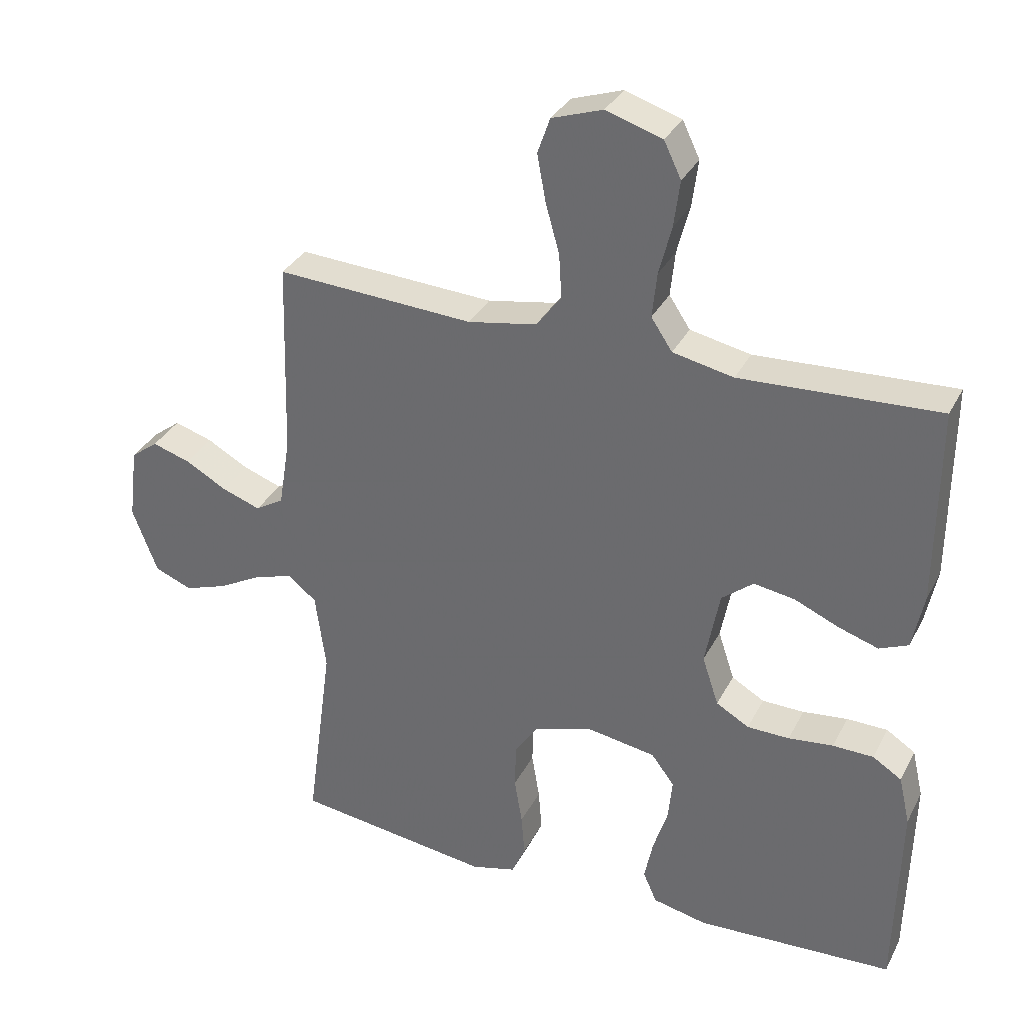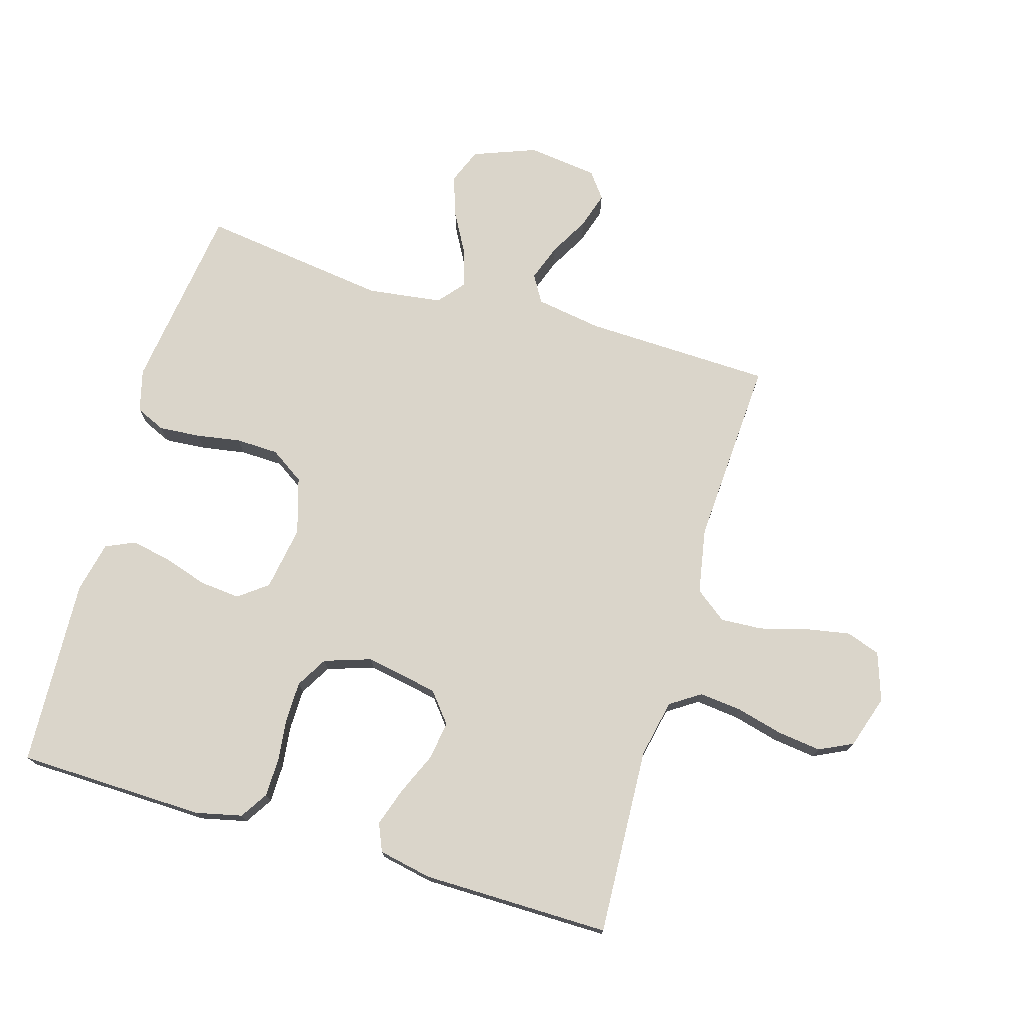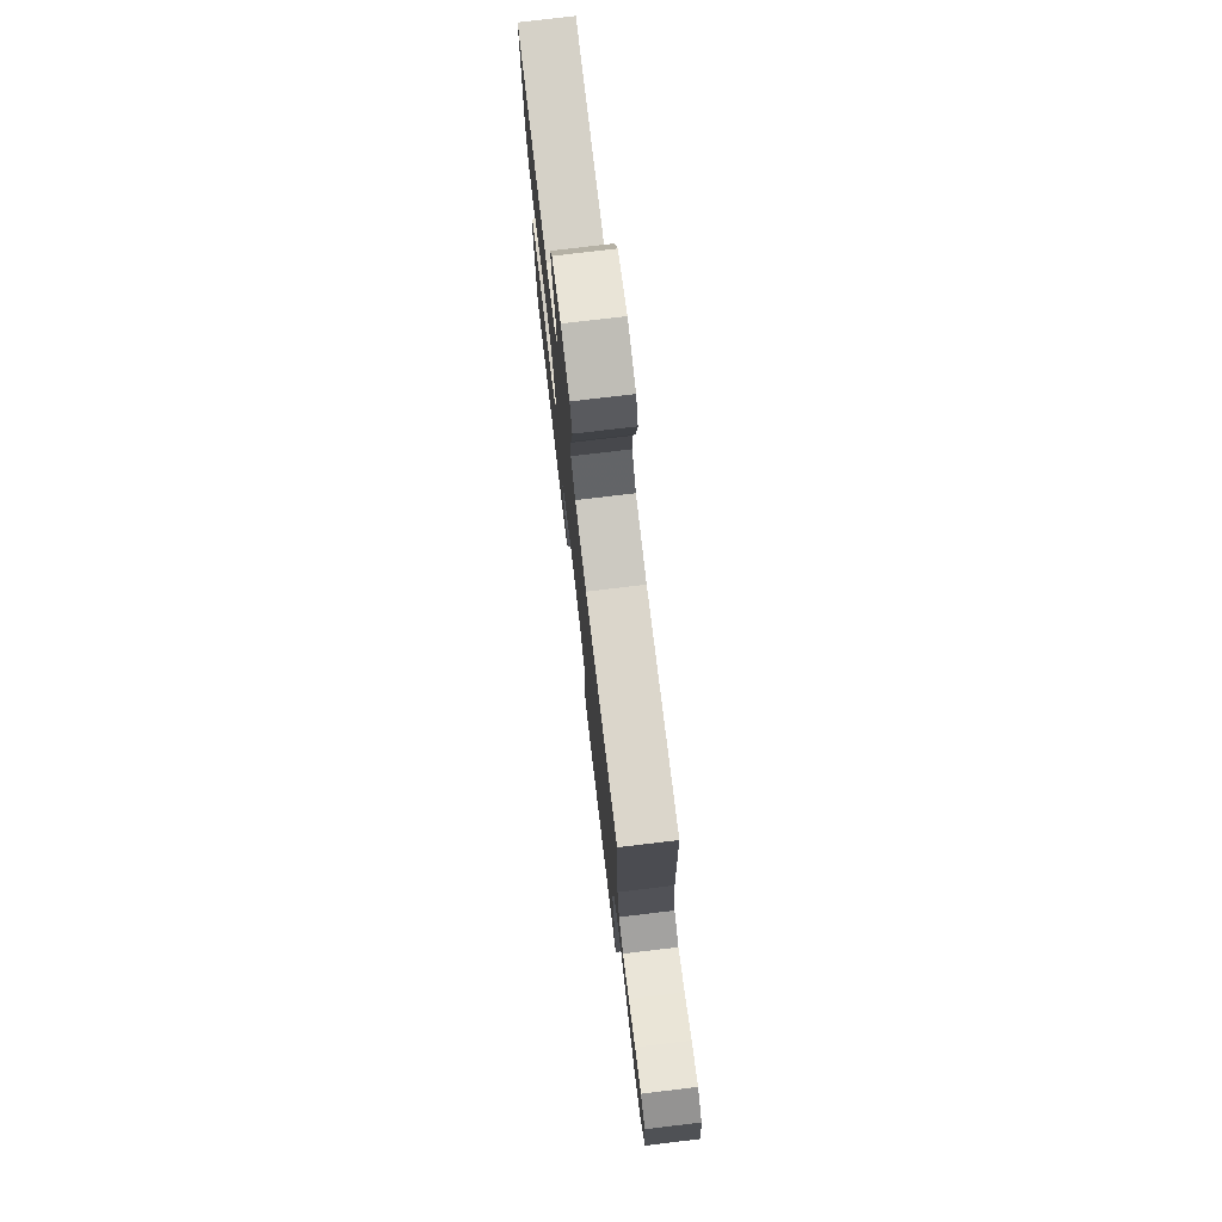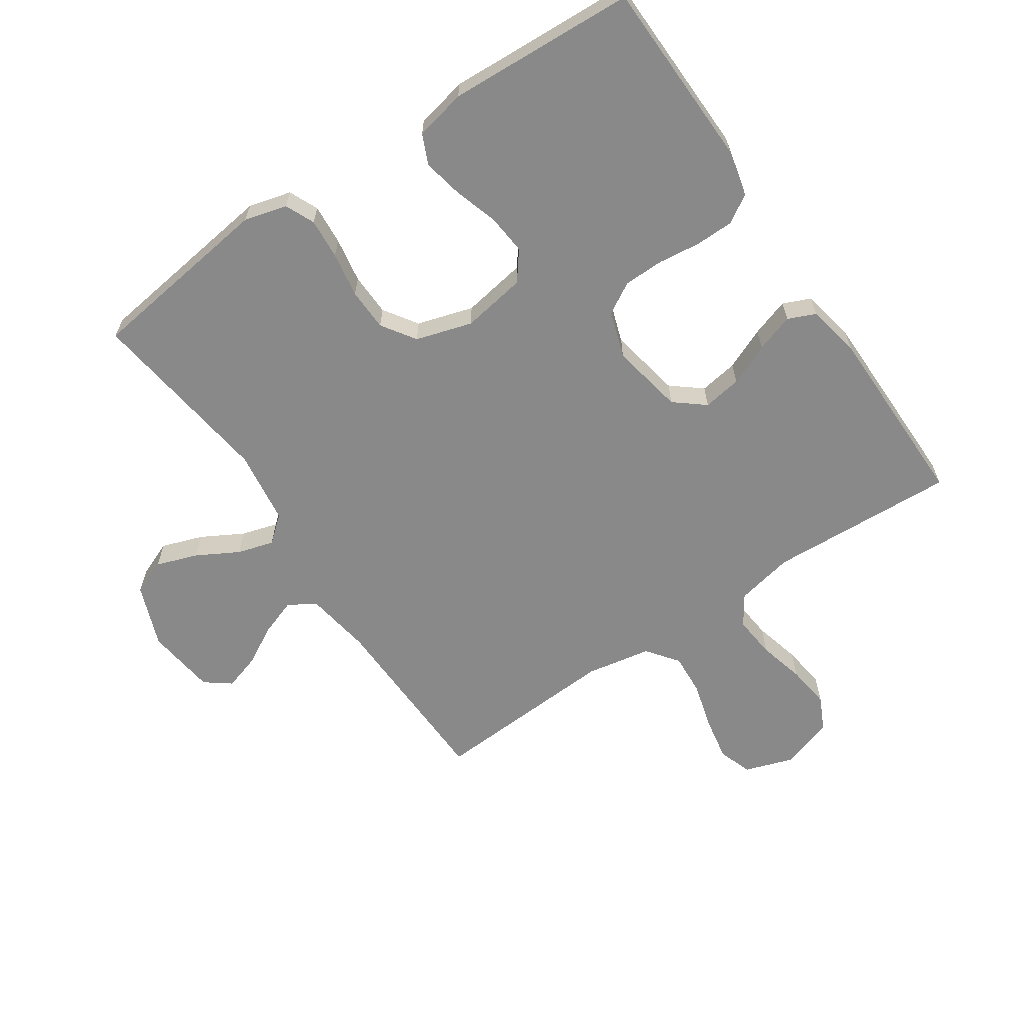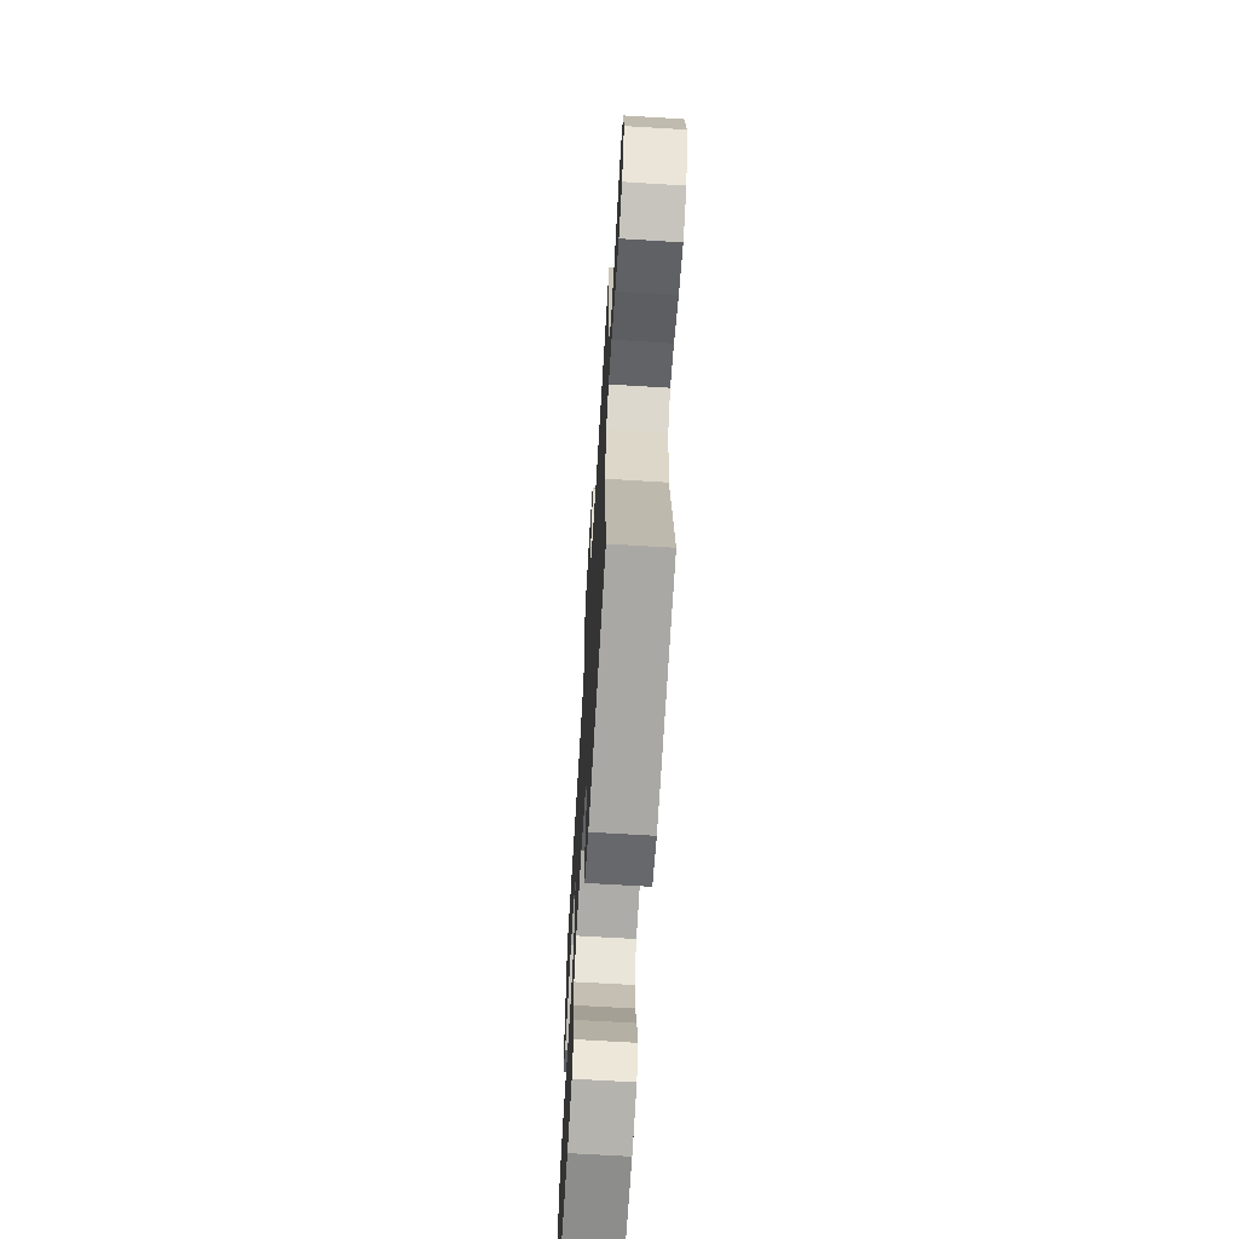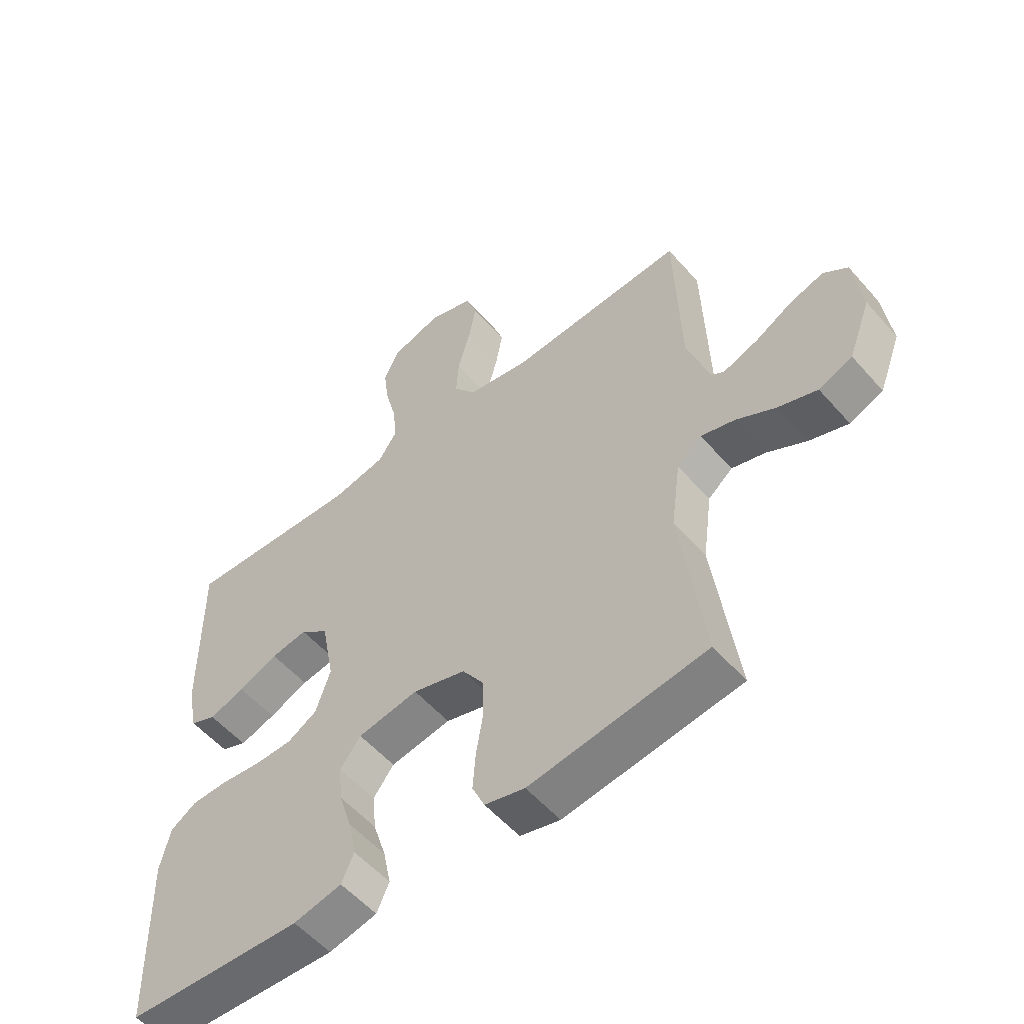
<metadata>
{"format":"obj","ext":"obj","renderer":"f3d","projection":"perspective","resolution":1024,"background":"white","views":[{"elev":33.1,"azim":-156.1,"up":"+Z"},{"elev":74.3,"azim":-73.5,"up":"+Y"},{"elev":76.7,"azim":83.2,"up":"+Z"},{"elev":-63.2,"azim":-146.0,"up":"+Y"},{"elev":-67.4,"azim":86.5,"up":"+Z"},{"elev":-55.1,"azim":40.3,"up":"+Z"}]}
</metadata>
<code>
v -0.5 0.07 -0.5
v -0.507 0.07 -0.2
v -0.49 0.07 -0.126
v -0.446 0.07 -0.098
v -0.384 0.07 -0.097
v -0.316 0.07 -0.105
v -0.252 0.07 -0.104
v -0.202 0.07 -0.075
v -0.177 0.07 0
v -0.199 0.07 0.116
v -0.247 0.07 0.155
v -0.309 0.07 0.145
v -0.376 0.07 0.116
v -0.437 0.07 0.096
v -0.481 0.07 0.115
v -0.498 0.07 0.2
v -0.5 0.07 0.5
v -0.2 0.07 0.485
v -0.108 0.07 0.504
v -0.076 0.07 0.552
v -0.083 0.07 0.62
v -0.102 0.07 0.694
v -0.111 0.07 0.764
v -0.085 0.07 0.818
v 0 0.07 0.845
v 0.077 0.07 0.819
v 0.096 0.07 0.765
v 0.083 0.07 0.694
v 0.062 0.07 0.619
v 0.058 0.07 0.552
v 0.096 0.07 0.502
v 0.2 0.07 0.483
v 0.5 0.07 0.5
v 0.509 0.07 0.2
v 0.526 0.07 0.095
v 0.569 0.07 0.069
v 0.628 0.07 0.09
v 0.691 0.07 0.125
v 0.749 0.07 0.143
v 0.79 0.07 0.112
v 0.804 0.07 0
v 0.766 0.07 -0.1
v 0.709 0.07 -0.123
v 0.643 0.07 -0.1
v 0.576 0.07 -0.063
v 0.518 0.07 -0.046
v 0.476 0.07 -0.081
v 0.46 0.07 -0.2
v 0.5 0.07 -0.5
v 0.2 0.07 -0.54
v 0.132 0.07 -0.522
v 0.111 0.07 -0.475
v 0.116 0.07 -0.41
v 0.128 0.07 -0.338
v 0.126 0.07 -0.27
v 0.09 0.07 -0.216
v 0 0.07 -0.189
v -0.103 0.07 -0.206
v -0.138 0.07 -0.252
v -0.132 0.07 -0.316
v -0.11 0.07 -0.386
v -0.097 0.07 -0.45
v -0.118 0.07 -0.497
v -0.2 0.07 -0.515
v -0.5 0 -0.5
v -0.507 0 -0.2
v -0.49 0 -0.126
v -0.446 0 -0.098
v -0.384 0 -0.097
v -0.316 0 -0.105
v -0.252 0 -0.104
v -0.202 0 -0.075
v -0.177 0 0
v -0.199 0 0.116
v -0.247 0 0.155
v -0.309 0 0.145
v -0.376 0 0.116
v -0.437 0 0.096
v -0.481 0 0.115
v -0.498 0 0.2
v -0.5 0 0.5
v -0.2 0 0.485
v -0.108 0 0.504
v -0.076 0 0.552
v -0.083 0 0.62
v -0.102 0 0.694
v -0.111 0 0.764
v -0.085 0 0.818
v 0 0 0.845
v 0.077 0 0.819
v 0.096 0 0.765
v 0.083 0 0.694
v 0.062 0 0.619
v 0.058 0 0.552
v 0.096 0 0.502
v 0.2 0 0.483
v 0.5 0 0.5
v 0.509 0 0.2
v 0.526 0 0.095
v 0.569 0 0.069
v 0.628 0 0.09
v 0.691 0 0.125
v 0.749 0 0.143
v 0.79 0 0.112
v 0.804 0 0
v 0.766 0 -0.1
v 0.709 0 -0.123
v 0.643 0 -0.1
v 0.576 0 -0.063
v 0.518 0 -0.046
v 0.476 0 -0.081
v 0.46 0 -0.2
v 0.5 0 -0.5
v 0.2 0 -0.54
v 0.132 0 -0.522
v 0.111 0 -0.475
v 0.116 0 -0.41
v 0.128 0 -0.338
v 0.126 0 -0.27
v 0.09 0 -0.216
v 0 0 -0.189
v -0.103 0 -0.206
v -0.138 0 -0.252
v -0.132 0 -0.316
v -0.11 0 -0.386
v -0.097 0 -0.45
v -0.118 0 -0.497
v -0.2 0 -0.515
f 4 5 6
f 3 4 6
f 2 3 6
f 1 2 6
f 64 1 6
f 63 64 6
f 62 63 6
f 61 62 6
f 60 61 6
f 59 60 6 7
f 58 59 7 8
f 57 58 8 9
f 56 57 9 10
f 52 53 54
f 51 52 54
f 50 51 54
f 49 50 54
f 48 49 54
f 47 48 54 55
f 46 47 55 56
f 43 44 45
f 42 43 45
f 41 42 45
f 40 41 45
f 39 40 45
f 38 39 45
f 37 38 45
f 36 37 45 46
f 46 56 10
f 36 46 10
f 35 36 10
f 32 33 34
f 35 10 11
f 34 35 11
f 32 34 11
f 31 32 11
f 27 28 29
f 26 27 29
f 25 26 29
f 24 25 29
f 23 24 29
f 22 23 29
f 21 22 29
f 20 21 29 30
f 31 11 12
f 30 31 12
f 20 30 12
f 19 20 12
f 16 17 18
f 16 18 19
f 15 16 19
f 14 15 19
f 13 14 19
f 12 13 19
f 70 69 68
f 70 68 67
f 70 67 66
f 70 66 65
f 70 65 128
f 70 128 127
f 70 127 126
f 70 126 125
f 70 125 124
f 71 70 124 123
f 72 71 123 122
f 73 72 122 121
f 74 73 121 120
f 118 117 116
f 118 116 115
f 118 115 114
f 118 114 113
f 118 113 112
f 119 118 112 111
f 120 119 111 110
f 109 108 107
f 109 107 106
f 109 106 105
f 109 105 104
f 109 104 103
f 109 103 102
f 109 102 101
f 110 109 101 100
f 74 120 110
f 74 110 100
f 74 100 99
f 98 97 96
f 75 74 99
f 75 99 98
f 75 98 96
f 75 96 95
f 93 92 91
f 93 91 90
f 93 90 89
f 93 89 88
f 93 88 87
f 93 87 86
f 93 86 85
f 94 93 85 84
f 76 75 95
f 76 95 94
f 76 94 84
f 76 84 83
f 82 81 80
f 83 82 80
f 83 80 79
f 83 79 78
f 83 78 77
f 83 77 76
f 1 65 66 2
f 2 66 67 3
f 3 67 68 4
f 4 68 69 5
f 5 69 70 6
f 6 70 71 7
f 7 71 72 8
f 8 72 73 9
f 9 73 74 10
f 10 74 75 11
f 11 75 76 12
f 12 76 77 13
f 13 77 78 14
f 14 78 79 15
f 15 79 80 16
f 16 80 81 17
f 17 81 82 18
f 18 82 83 19
f 19 83 84 20
f 20 84 85 21
f 21 85 86 22
f 22 86 87 23
f 23 87 88 24
f 24 88 89 25
f 25 89 90 26
f 26 90 91 27
f 27 91 92 28
f 28 92 93 29
f 29 93 94 30
f 30 94 95 31
f 31 95 96 32
f 32 96 97 33
f 33 97 98 34
f 34 98 99 35
f 35 99 100 36
f 36 100 101 37
f 37 101 102 38
f 38 102 103 39
f 39 103 104 40
f 40 104 105 41
f 41 105 106 42
f 42 106 107 43
f 43 107 108 44
f 44 108 109 45
f 45 109 110 46
f 46 110 111 47
f 47 111 112 48
f 48 112 113 49
f 49 113 114 50
f 50 114 115 51
f 51 115 116 52
f 52 116 117 53
f 53 117 118 54
f 54 118 119 55
f 55 119 120 56
f 56 120 121 57
f 57 121 122 58
f 58 122 123 59
f 59 123 124 60
f 60 124 125 61
f 61 125 126 62
f 62 126 127 63
f 63 127 128 64
f 64 128 65 1

</code>
